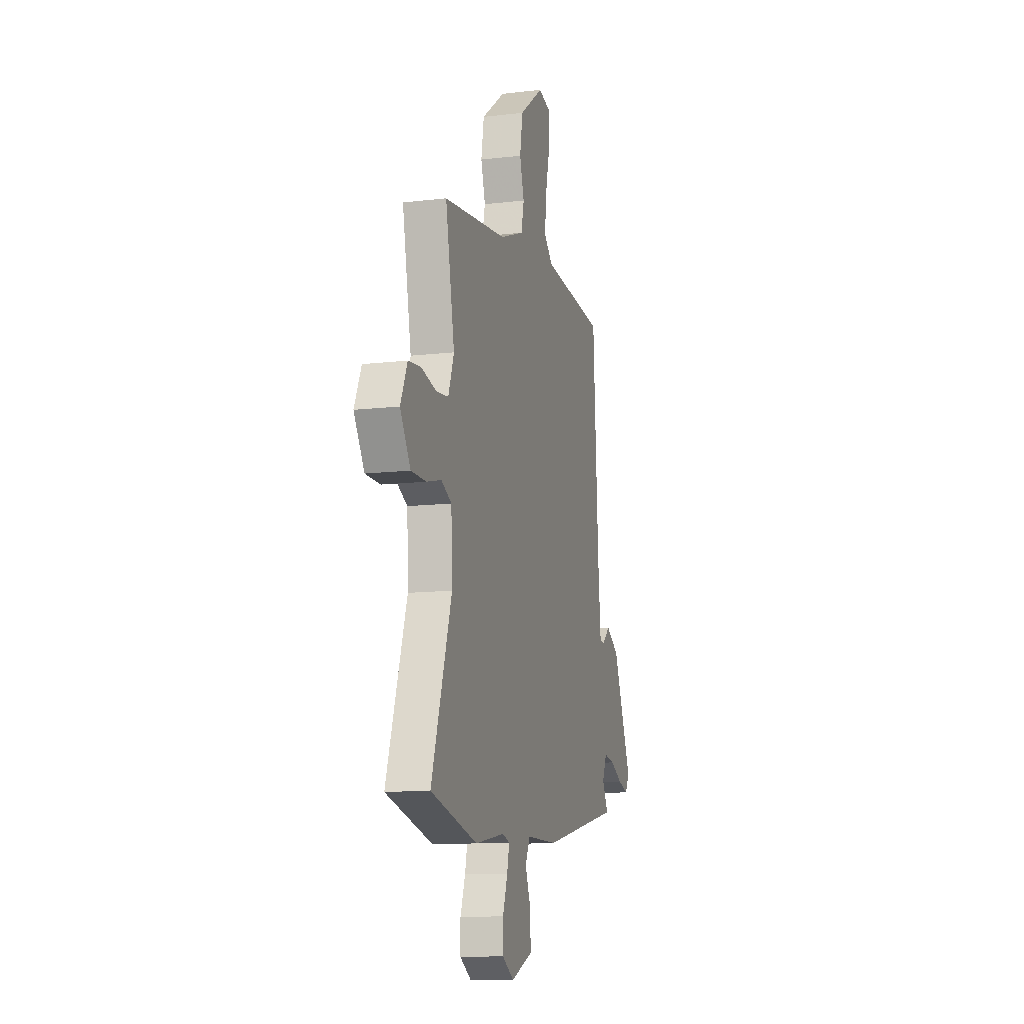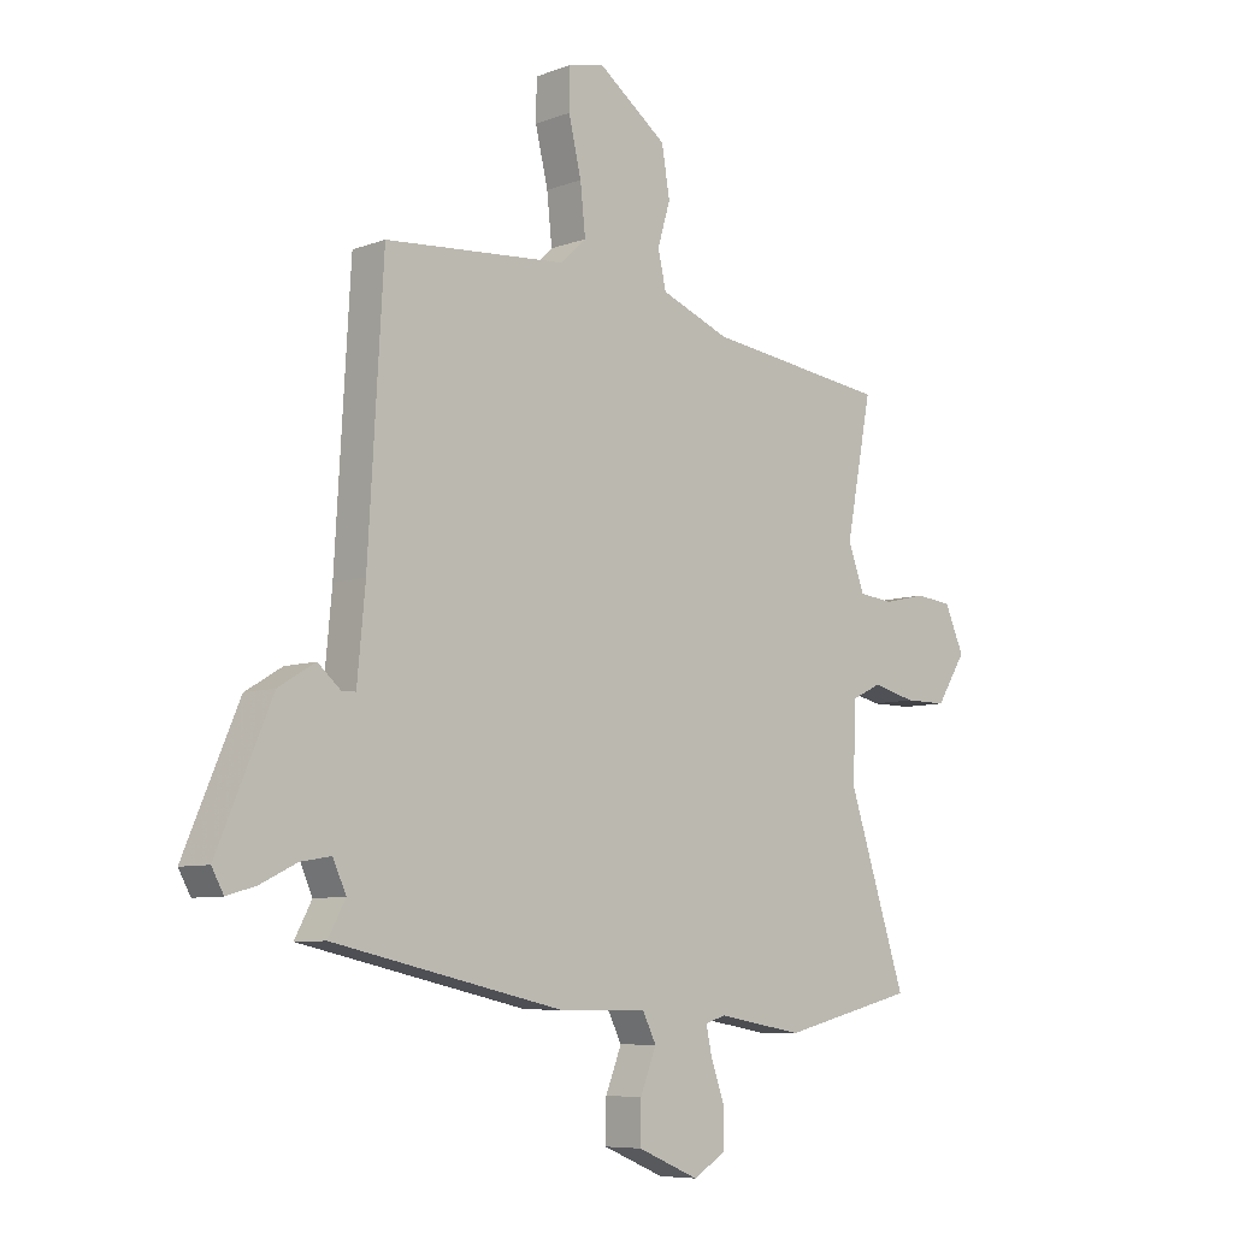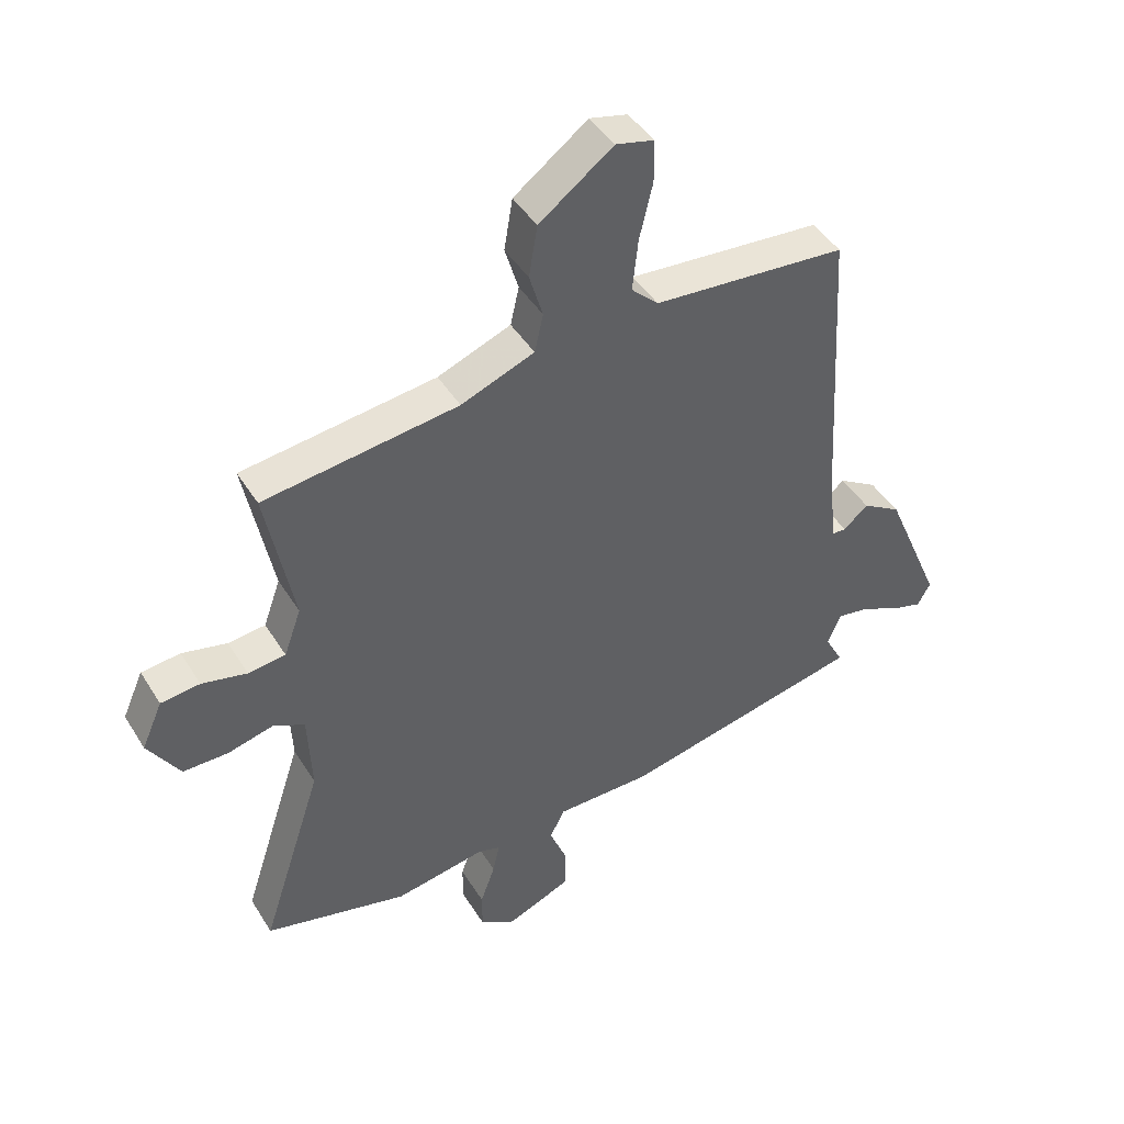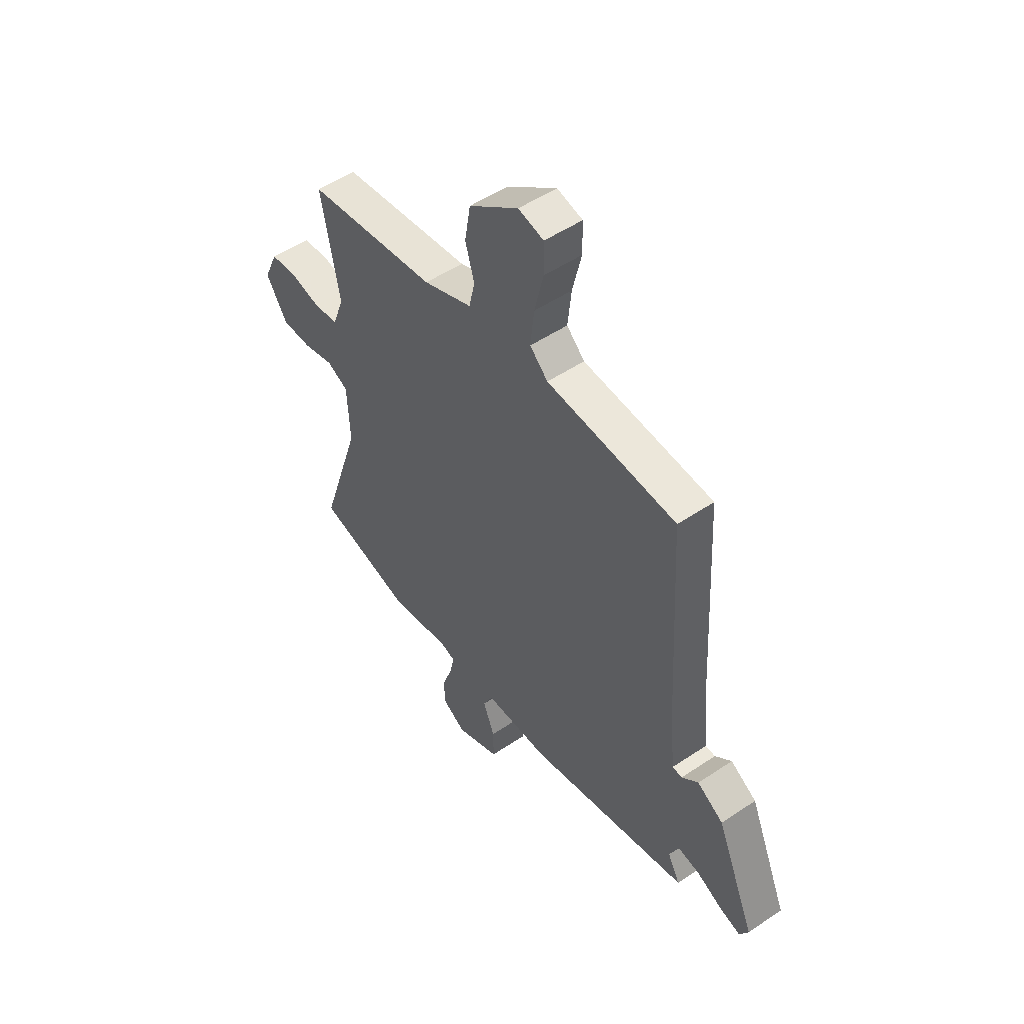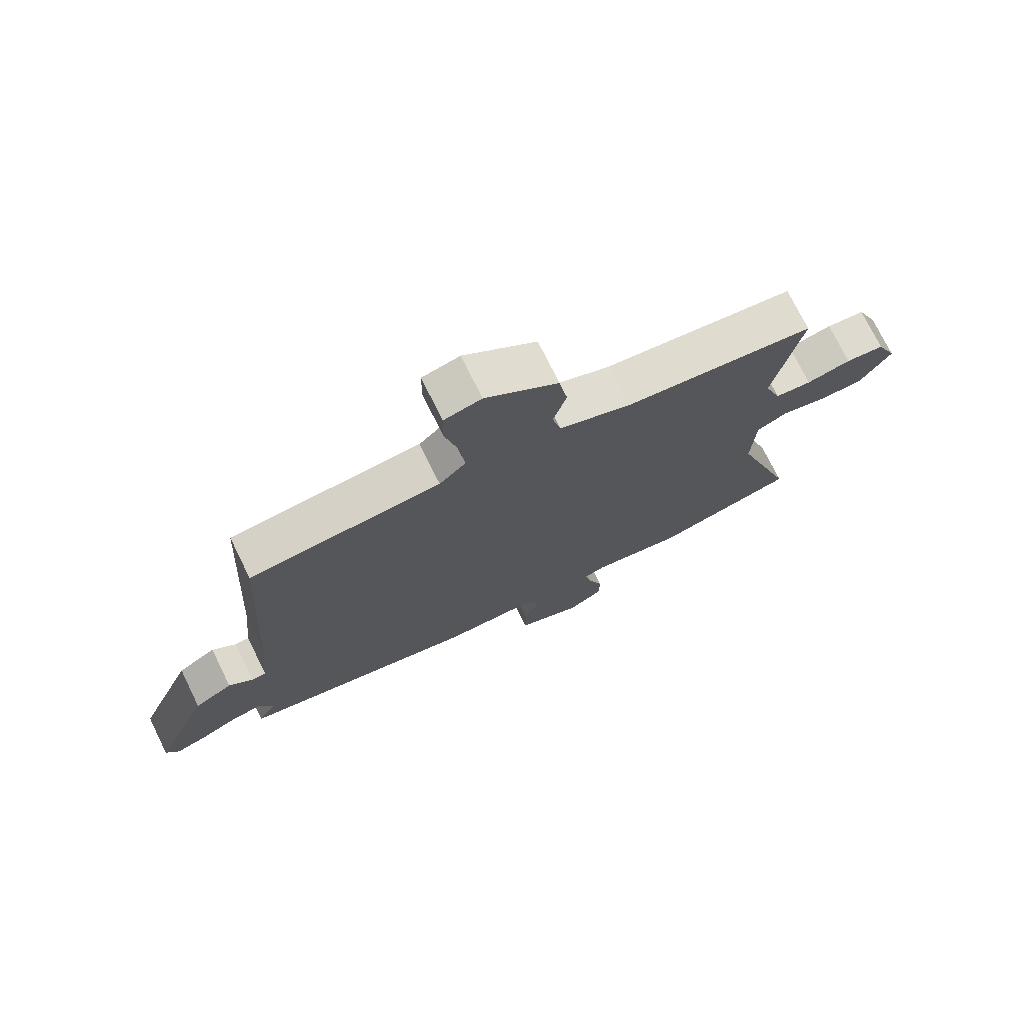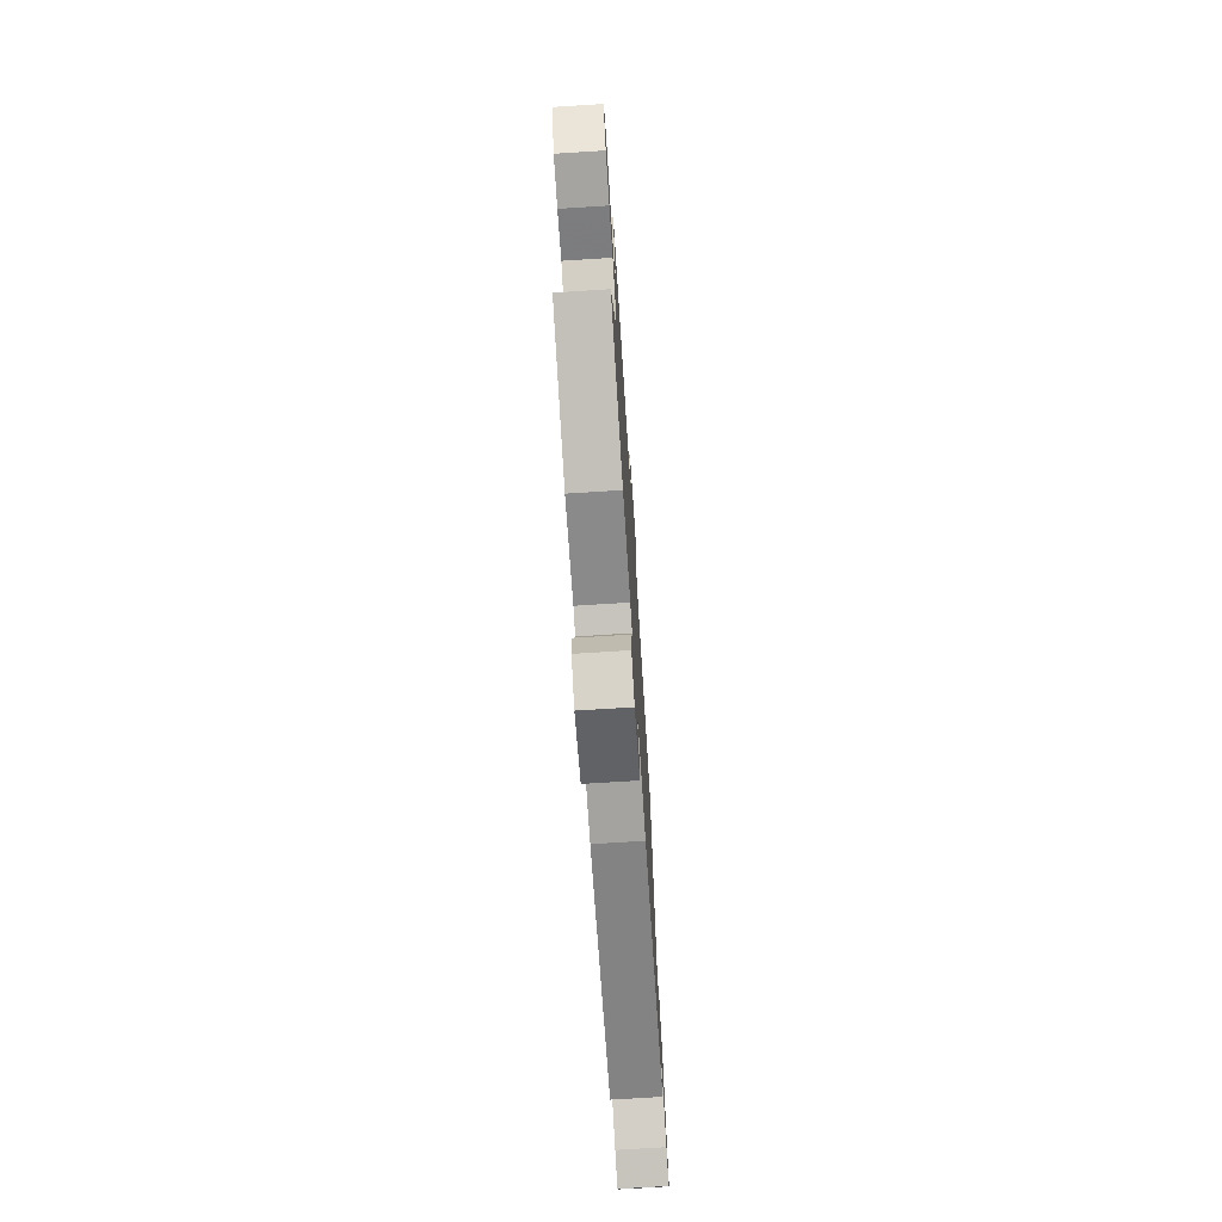
<metadata>
{"format":"obj","ext":"obj","renderer":"f3d","projection":"perspective","resolution":1024,"background":"white","views":[{"elev":-12.2,"azim":105.6,"up":"+Z"},{"elev":-7.5,"azim":-43.6,"up":"+Z"},{"elev":44.4,"azim":150.2,"up":"+Z"},{"elev":51.4,"azim":-126.2,"up":"+Z"},{"elev":74.2,"azim":-26.2,"up":"+Z"},{"elev":-73.2,"azim":93.6,"up":"+Z"}]}
</metadata>
<code>
v 0.521 0.07 0.437
v 0.476 0.07 0.203
v 0.504 0.07 0.125
v 0.565 0.07 0.118
v 0.639 0.07 0.135
v 0.703 0.07 0.128
v 0.737 0.07 0.051
v 0.685 0.07 -0.031
v 0.611 0.07 -0.031
v 0.537 0.07 -0.012
v 0.485 0.07 -0.037
v 0.479 0.07 -0.17
v 0.58 0.07 -0.48
v 0.346 0.07 -0.538
v 0.197 0.07 -0.512
v 0.161 0.07 -0.523
v 0.172 0.07 -0.573
v 0.196 0.07 -0.641
v 0.196 0.07 -0.703
v 0.138 0.07 -0.738
v 0.031 0.07 -0.693
v 0.032 0.07 -0.623
v 0.06 0.07 -0.552
v 0.036 0.07 -0.504
v -0.12 0.07 -0.503
v -0.519 0.07 -0.416
v -0.489 0.07 -0.36
v -0.512 0.07 -0.309
v -0.565 0.07 -0.318
v -0.628 0.07 -0.349
v -0.679 0.07 -0.364
v -0.7 0.07 -0.326
v -0.605 0.07 -0.102
v -0.541 0.07 -0.063
v -0.501 0.07 -0.098
v -0.477 0.07 -0.097
v -0.463 0.07 0.053
v -0.437 0.07 0.507
v -0.12 0.07 0.532
v -0.076 0.07 0.574
v -0.085 0.07 0.658
v -0.107 0.07 0.751
v -0.106 0.07 0.821
v -0.044 0.07 0.836
v 0.077 0.07 0.746
v 0.091 0.07 0.662
v 0.069 0.07 0.588
v 0.083 0.07 0.525
v 0.203 0.07 0.478
v 0.521 0 0.437
v 0.476 0 0.203
v 0.504 0 0.125
v 0.565 0 0.118
v 0.639 0 0.135
v 0.703 0 0.128
v 0.737 0 0.051
v 0.685 0 -0.031
v 0.611 0 -0.031
v 0.537 0 -0.012
v 0.485 0 -0.037
v 0.479 0 -0.17
v 0.58 0 -0.48
v 0.346 0 -0.538
v 0.197 0 -0.512
v 0.161 0 -0.523
v 0.172 0 -0.573
v 0.196 0 -0.641
v 0.196 0 -0.703
v 0.138 0 -0.738
v 0.031 0 -0.693
v 0.032 0 -0.623
v 0.06 0 -0.552
v 0.036 0 -0.504
v -0.12 0 -0.503
v -0.519 0 -0.416
v -0.489 0 -0.36
v -0.512 0 -0.309
v -0.565 0 -0.318
v -0.628 0 -0.349
v -0.679 0 -0.364
v -0.7 0 -0.326
v -0.605 0 -0.102
v -0.541 0 -0.063
v -0.501 0 -0.098
v -0.477 0 -0.097
v -0.463 0 0.053
v -0.437 0 0.507
v -0.12 0 0.532
v -0.076 0 0.574
v -0.085 0 0.658
v -0.107 0 0.751
v -0.106 0 0.821
v -0.044 0 0.836
v 0.077 0 0.746
v 0.091 0 0.662
v 0.069 0 0.588
v 0.083 0 0.525
v 0.203 0 0.478
f 44 45 46 47
f 44 47 48
f 41 42 43 44
f 40 41 44 48
f 39 40 48 49
f 37 38 39 49
f 32 33 34 35
f 32 35 36
f 29 30 31 32
f 28 29 32 36
f 27 28 36
f 24 25 26 27
f 24 27 36 37
f 20 21 22 23
f 18 19 20 23
f 17 18 23 24
f 16 17 24 37
f 12 13 14 15
f 11 12 15 16
f 7 8 9 10
f 5 6 7 10
f 4 5 10 11
f 3 4 11 16
f 37 49 1 2
f 2 3 16 37
f 96 95 94 93
f 97 96 93
f 93 92 91 90
f 97 93 90 89
f 98 97 89 88
f 98 88 87 86
f 84 83 82 81
f 85 84 81
f 81 80 79 78
f 85 81 78 77
f 85 77 76
f 76 75 74 73
f 86 85 76 73
f 72 71 70 69
f 72 69 68 67
f 73 72 67 66
f 86 73 66 65
f 64 63 62 61
f 65 64 61 60
f 59 58 57 56
f 59 56 55 54
f 60 59 54 53
f 65 60 53 52
f 51 50 98 86
f 86 65 52 51
f 1 50 51 2
f 2 51 52 3
f 3 52 53 4
f 4 53 54 5
f 5 54 55 6
f 6 55 56 7
f 7 56 57 8
f 8 57 58 9
f 9 58 59 10
f 10 59 60 11
f 11 60 61 12
f 12 61 62 13
f 13 62 63 14
f 14 63 64 15
f 15 64 65 16
f 16 65 66 17
f 17 66 67 18
f 18 67 68 19
f 19 68 69 20
f 20 69 70 21
f 21 70 71 22
f 22 71 72 23
f 23 72 73 24
f 24 73 74 25
f 25 74 75 26
f 26 75 76 27
f 27 76 77 28
f 28 77 78 29
f 29 78 79 30
f 30 79 80 31
f 31 80 81 32
f 32 81 82 33
f 33 82 83 34
f 34 83 84 35
f 35 84 85 36
f 36 85 86 37
f 37 86 87 38
f 38 87 88 39
f 39 88 89 40
f 40 89 90 41
f 41 90 91 42
f 42 91 92 43
f 43 92 93 44
f 44 93 94 45
f 45 94 95 46
f 46 95 96 47
f 47 96 97 48
f 48 97 98 49
f 49 98 50 1

</code>
